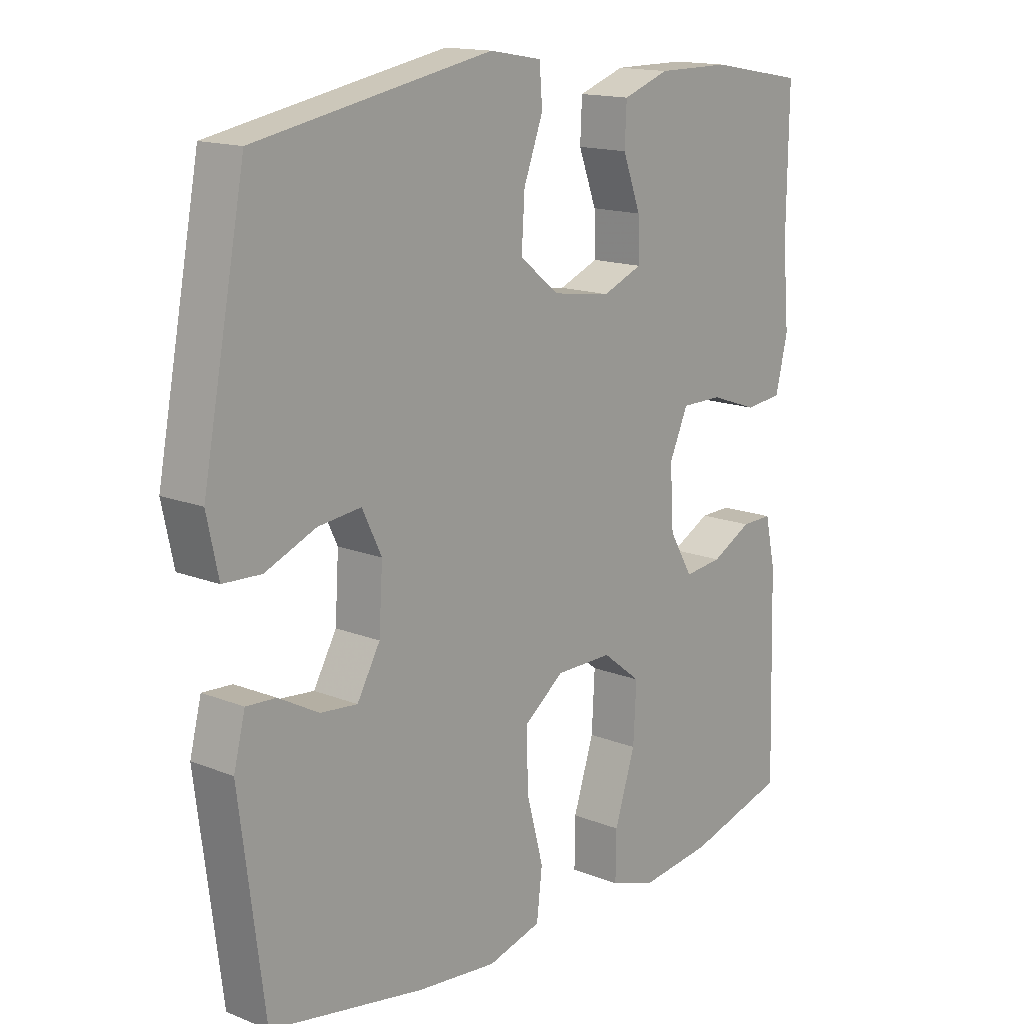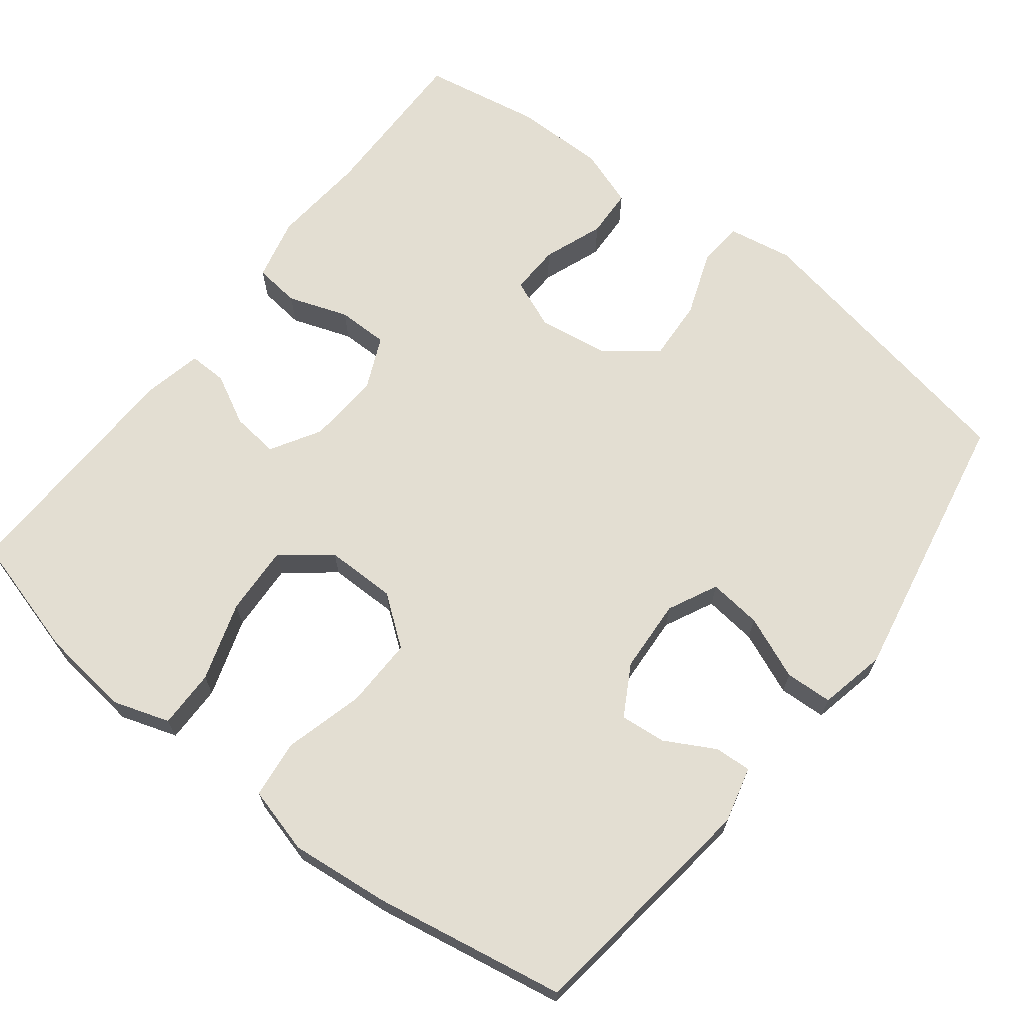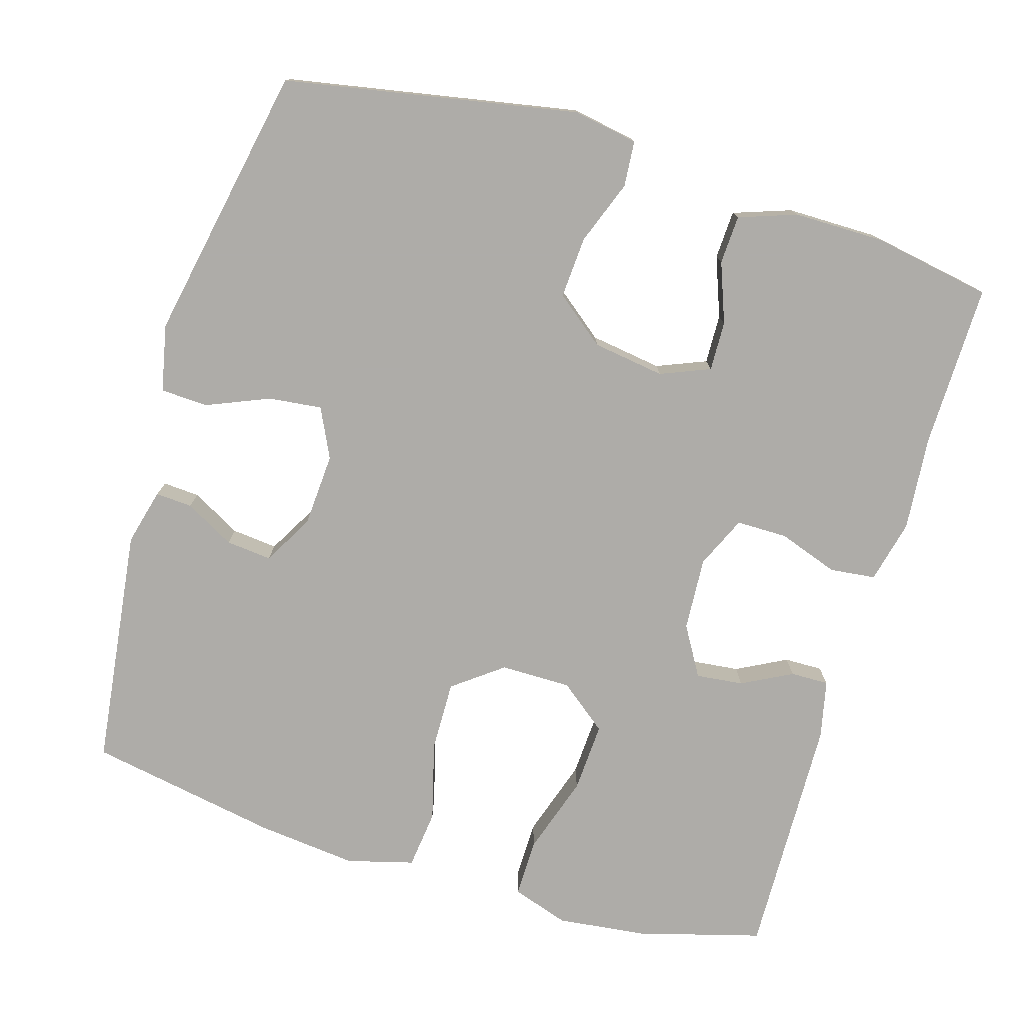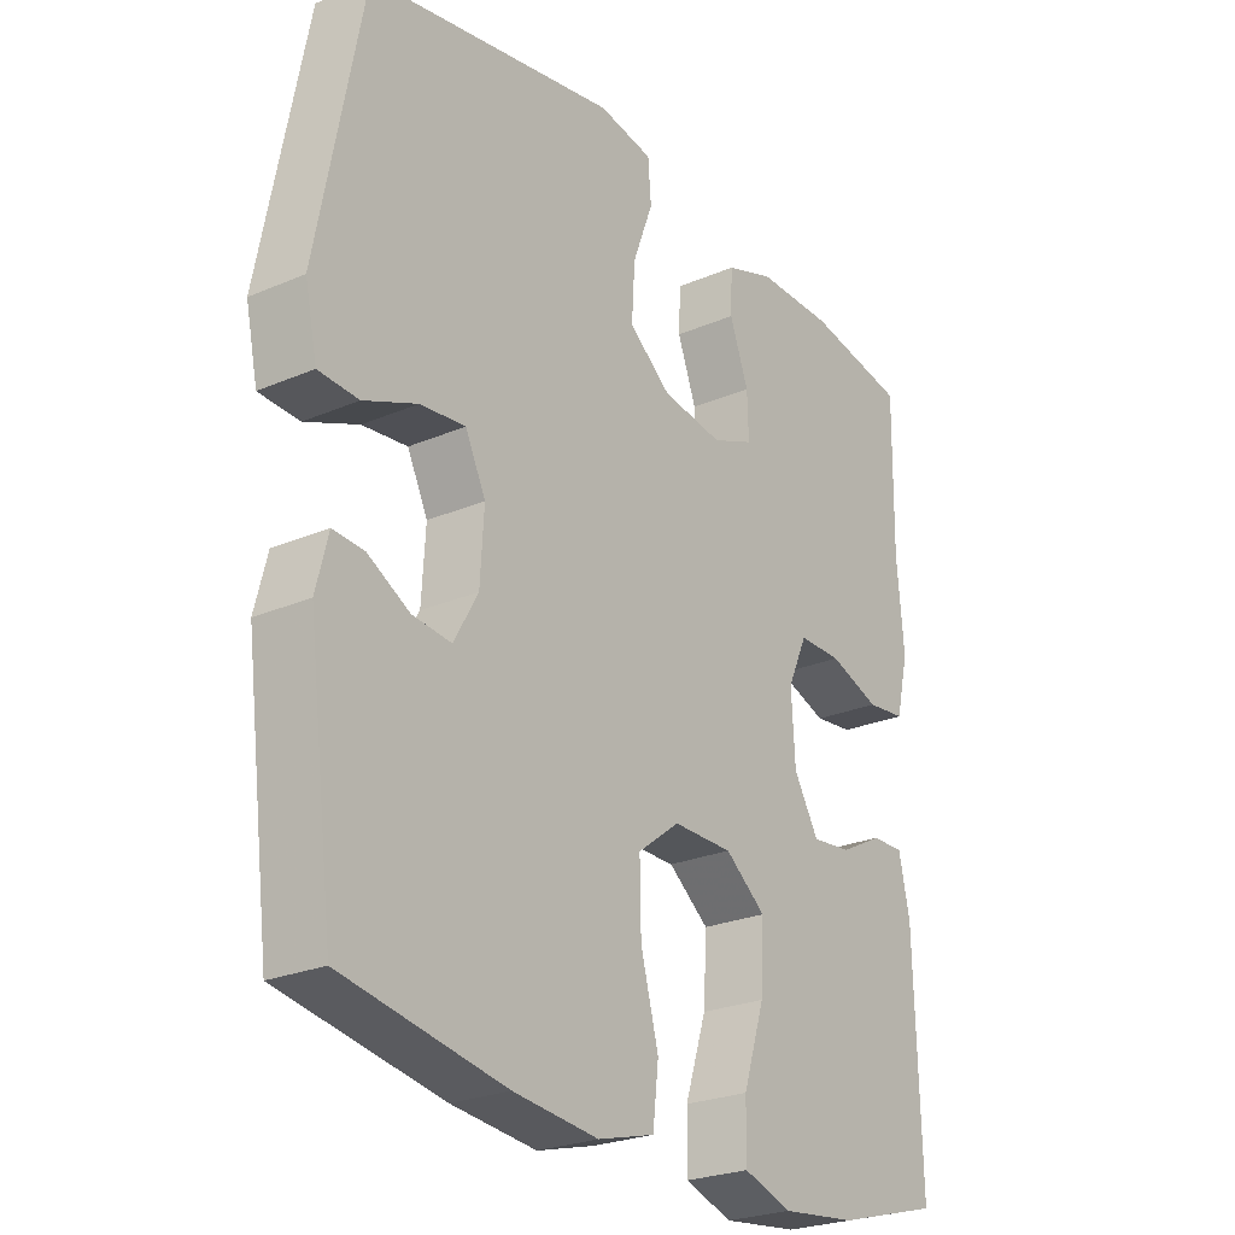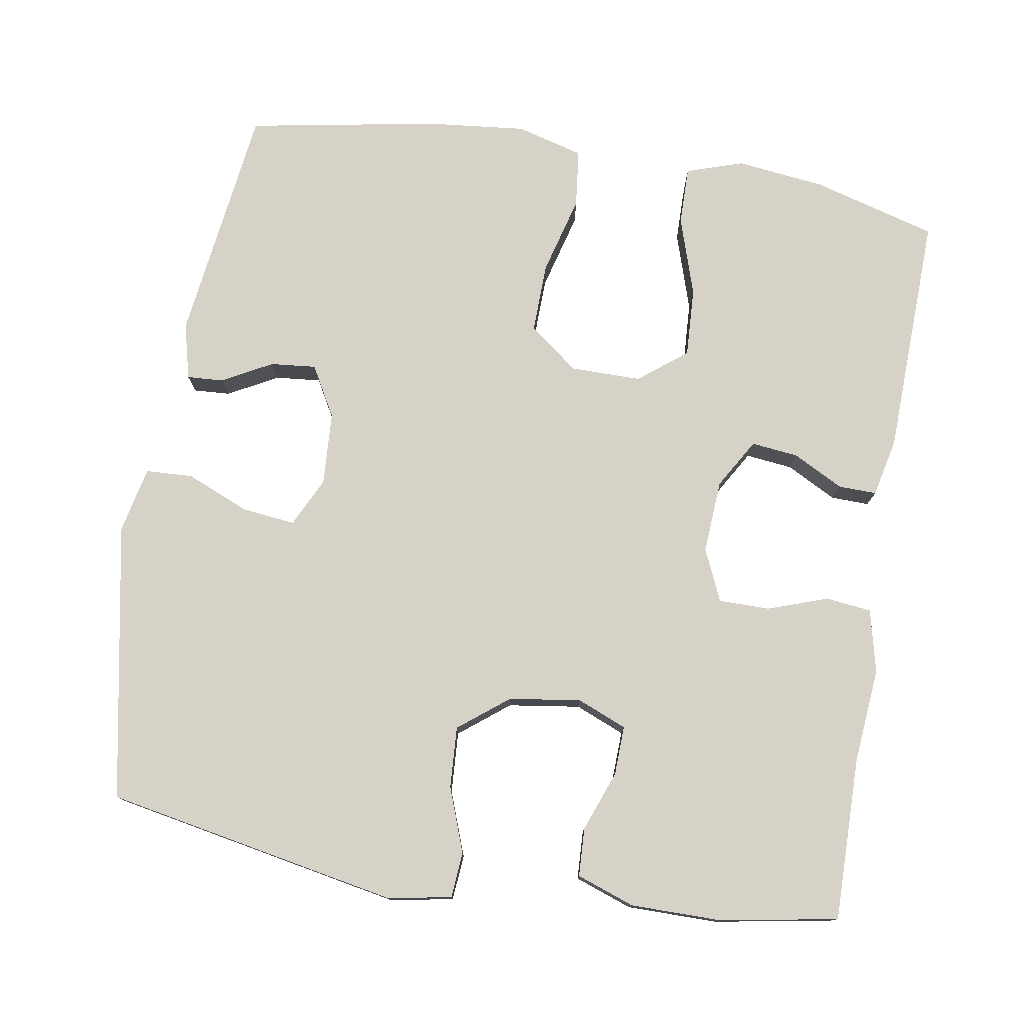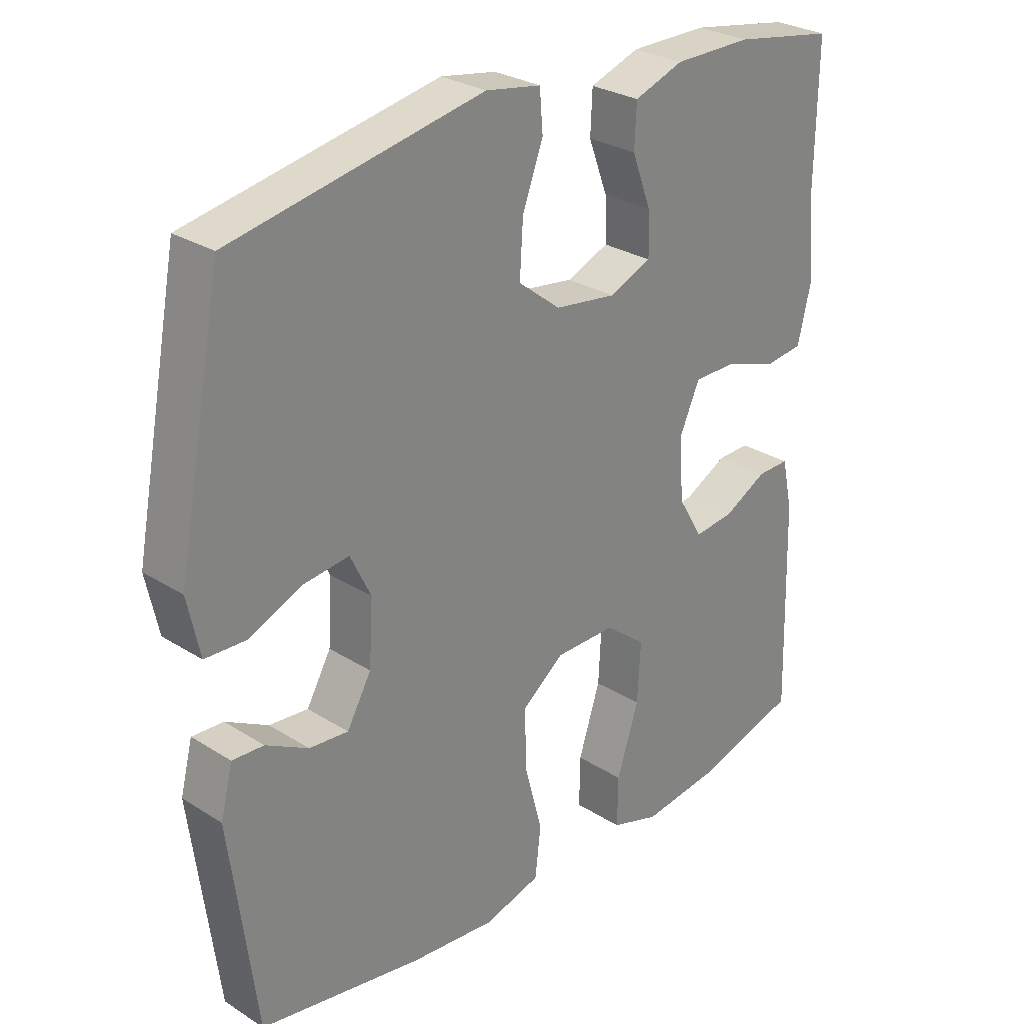
<metadata>
{"format":"obj","ext":"obj","renderer":"f3d","projection":"perspective","resolution":1024,"background":"white","views":[{"elev":15.2,"azim":-49.7,"up":"+Z"},{"elev":67.6,"azim":-142.1,"up":"+Y"},{"elev":-77.0,"azim":-16.7,"up":"+Y"},{"elev":-25.1,"azim":-55.2,"up":"+Z"},{"elev":77.4,"azim":9.5,"up":"+Y"},{"elev":28.3,"azim":-46.3,"up":"+Z"}]}
</metadata>
<code>
v -0.5 0.07 -0.5
v -0.541 0.07 -0.18
v -0.522 0.07 -0.105
v -0.473 0.07 -0.108
v -0.407 0.07 -0.144
v -0.346 0.07 -0.15
v -0.308 0.07 -0.083
v -0.302 0.07 0.015
v -0.334 0.07 0.081
v -0.405 0.07 0.073
v -0.489 0.07 0.038
v -0.552 0.07 0.041
v -0.571 0.07 0.13
v -0.5 0.07 0.5
v -0.109 0.07 0.573
v -0.023 0.07 0.558
v -0.018 0.07 0.497
v -0.05 0.07 0.411
v -0.055 0.07 0.329
v 0.011 0.07 0.277
v 0.107 0.07 0.263
v 0.173 0.07 0.29
v 0.171 0.07 0.356
v 0.141 0.07 0.436
v 0.144 0.07 0.501
v 0.221 0.07 0.528
v 0.342 0.07 0.528
v 0.5 0.07 0.5
v 0.497 0.07 0.282
v 0.508 0.07 0.155
v 0.488 0.07 0.071
v 0.427 0.07 0.064
v 0.347 0.07 0.092
v 0.279 0.07 0.092
v 0.248 0.07 0.023
v 0.254 0.07 -0.075
v 0.293 0.07 -0.141
v 0.356 0.07 -0.134
v 0.423 0.07 -0.099
v 0.474 0.07 -0.098
v 0.491 0.07 -0.176
v 0.5 0.07 -0.5
v 0.335 0.07 -0.546
v 0.216 0.07 -0.56
v 0.14 0.07 -0.535
v 0.141 0.07 -0.457
v 0.175 0.07 -0.352
v 0.18 0.07 -0.259
v 0.116 0.07 -0.209
v 0.022 0.07 -0.209
v -0.044 0.07 -0.259
v -0.042 0.07 -0.353
v -0.014 0.07 -0.458
v -0.023 0.07 -0.536
v -0.112 0.07 -0.56
v -0.245 0.07 -0.546
v -0.5 0 -0.5
v -0.541 0 -0.18
v -0.522 0 -0.105
v -0.473 0 -0.108
v -0.407 0 -0.144
v -0.346 0 -0.15
v -0.308 0 -0.083
v -0.302 0 0.015
v -0.334 0 0.081
v -0.405 0 0.073
v -0.489 0 0.038
v -0.552 0 0.041
v -0.571 0 0.13
v -0.5 0 0.5
v -0.109 0 0.573
v -0.023 0 0.558
v -0.018 0 0.497
v -0.05 0 0.411
v -0.055 0 0.329
v 0.011 0 0.277
v 0.107 0 0.263
v 0.173 0 0.29
v 0.171 0 0.356
v 0.141 0 0.436
v 0.144 0 0.501
v 0.221 0 0.528
v 0.342 0 0.528
v 0.5 0 0.5
v 0.497 0 0.282
v 0.508 0 0.155
v 0.488 0 0.071
v 0.427 0 0.064
v 0.347 0 0.092
v 0.279 0 0.092
v 0.248 0 0.023
v 0.254 0 -0.075
v 0.293 0 -0.141
v 0.356 0 -0.134
v 0.423 0 -0.099
v 0.474 0 -0.098
v 0.491 0 -0.176
v 0.5 0 -0.5
v 0.335 0 -0.546
v 0.216 0 -0.56
v 0.14 0 -0.535
v 0.141 0 -0.457
v 0.175 0 -0.352
v 0.18 0 -0.259
v 0.116 0 -0.209
v 0.022 0 -0.209
v -0.044 0 -0.259
v -0.042 0 -0.353
v -0.014 0 -0.458
v -0.023 0 -0.536
v -0.112 0 -0.56
v -0.245 0 -0.546
f 3 4 5
f 2 3 5
f 1 2 5
f 56 1 5
f 55 56 5
f 54 55 5
f 53 54 5
f 52 53 5
f 51 52 5 6
f 50 51 6 7
f 49 50 7 8
f 45 46 47
f 44 45 47
f 43 44 47
f 42 43 47
f 41 42 47
f 40 41 47
f 39 40 47
f 38 39 47
f 37 38 47 48
f 36 37 48 49
f 31 32 33
f 30 31 33
f 29 30 33
f 29 33 34
f 28 29 34
f 27 28 34
f 26 27 34
f 25 26 34
f 24 25 34
f 23 24 34
f 22 23 34 35
f 16 17 18
f 15 16 18
f 14 15 18
f 13 14 18
f 12 13 18
f 11 12 18
f 10 11 18
f 9 10 18 19
f 49 8 9
f 36 49 9
f 35 36 9
f 22 35 9
f 21 22 9
f 20 21 9
f 9 19 20
f 61 60 59
f 61 59 58
f 61 58 57
f 61 57 112
f 61 112 111
f 61 111 110
f 61 110 109
f 61 109 108
f 62 61 108 107
f 63 62 107 106
f 64 63 106 105
f 103 102 101
f 103 101 100
f 103 100 99
f 103 99 98
f 103 98 97
f 103 97 96
f 103 96 95
f 103 95 94
f 104 103 94 93
f 105 104 93 92
f 89 88 87
f 89 87 86
f 89 86 85
f 90 89 85
f 90 85 84
f 90 84 83
f 90 83 82
f 90 82 81
f 90 81 80
f 90 80 79
f 91 90 79 78
f 74 73 72
f 74 72 71
f 74 71 70
f 74 70 69
f 74 69 68
f 74 68 67
f 74 67 66
f 75 74 66 65
f 65 64 105
f 65 105 92
f 65 92 91
f 65 91 78
f 65 78 77
f 65 77 76
f 76 75 65
f 1 57 58 2
f 2 58 59 3
f 3 59 60 4
f 4 60 61 5
f 5 61 62 6
f 6 62 63 7
f 7 63 64 8
f 8 64 65 9
f 9 65 66 10
f 10 66 67 11
f 11 67 68 12
f 12 68 69 13
f 13 69 70 14
f 14 70 71 15
f 15 71 72 16
f 16 72 73 17
f 17 73 74 18
f 18 74 75 19
f 19 75 76 20
f 20 76 77 21
f 21 77 78 22
f 22 78 79 23
f 23 79 80 24
f 24 80 81 25
f 25 81 82 26
f 26 82 83 27
f 27 83 84 28
f 28 84 85 29
f 29 85 86 30
f 30 86 87 31
f 31 87 88 32
f 32 88 89 33
f 33 89 90 34
f 34 90 91 35
f 35 91 92 36
f 36 92 93 37
f 37 93 94 38
f 38 94 95 39
f 39 95 96 40
f 40 96 97 41
f 41 97 98 42
f 42 98 99 43
f 43 99 100 44
f 44 100 101 45
f 45 101 102 46
f 46 102 103 47
f 47 103 104 48
f 48 104 105 49
f 49 105 106 50
f 50 106 107 51
f 51 107 108 52
f 52 108 109 53
f 53 109 110 54
f 54 110 111 55
f 55 111 112 56
f 56 112 57 1

</code>
